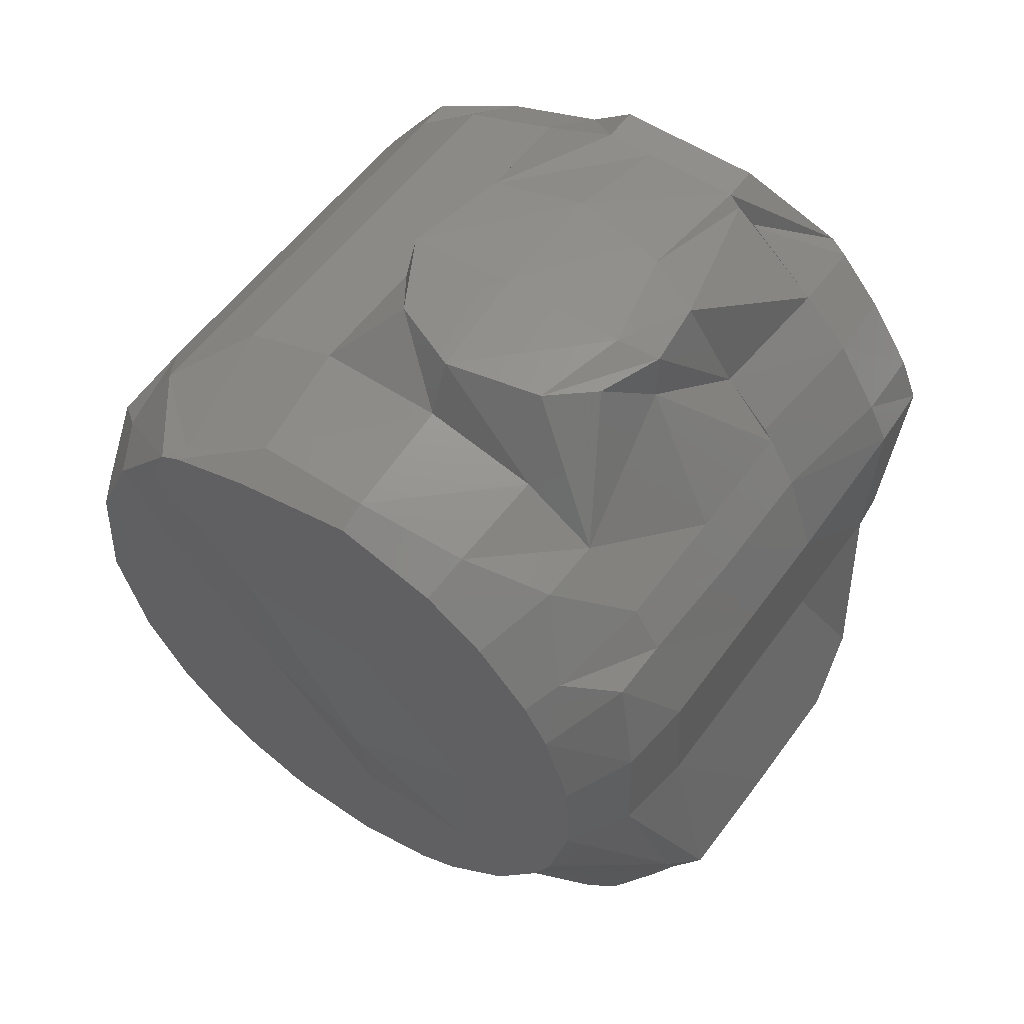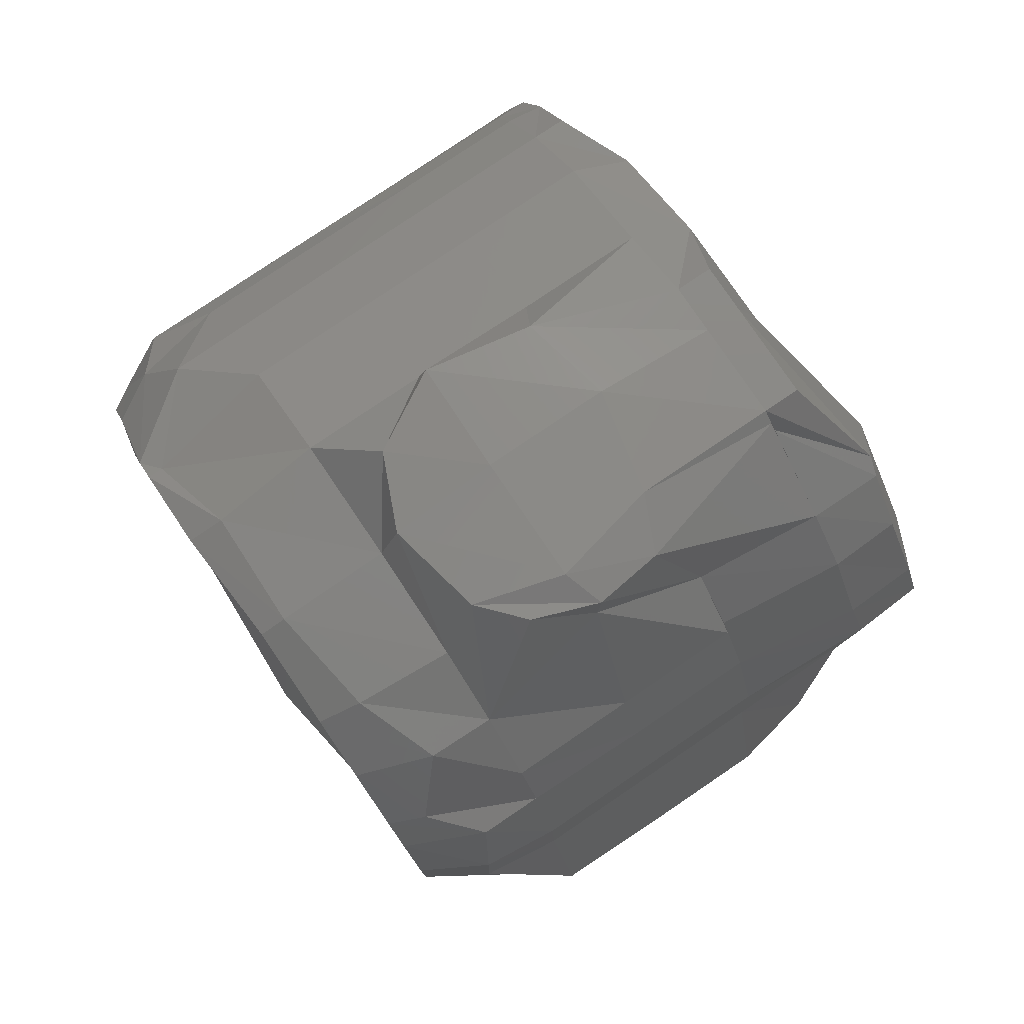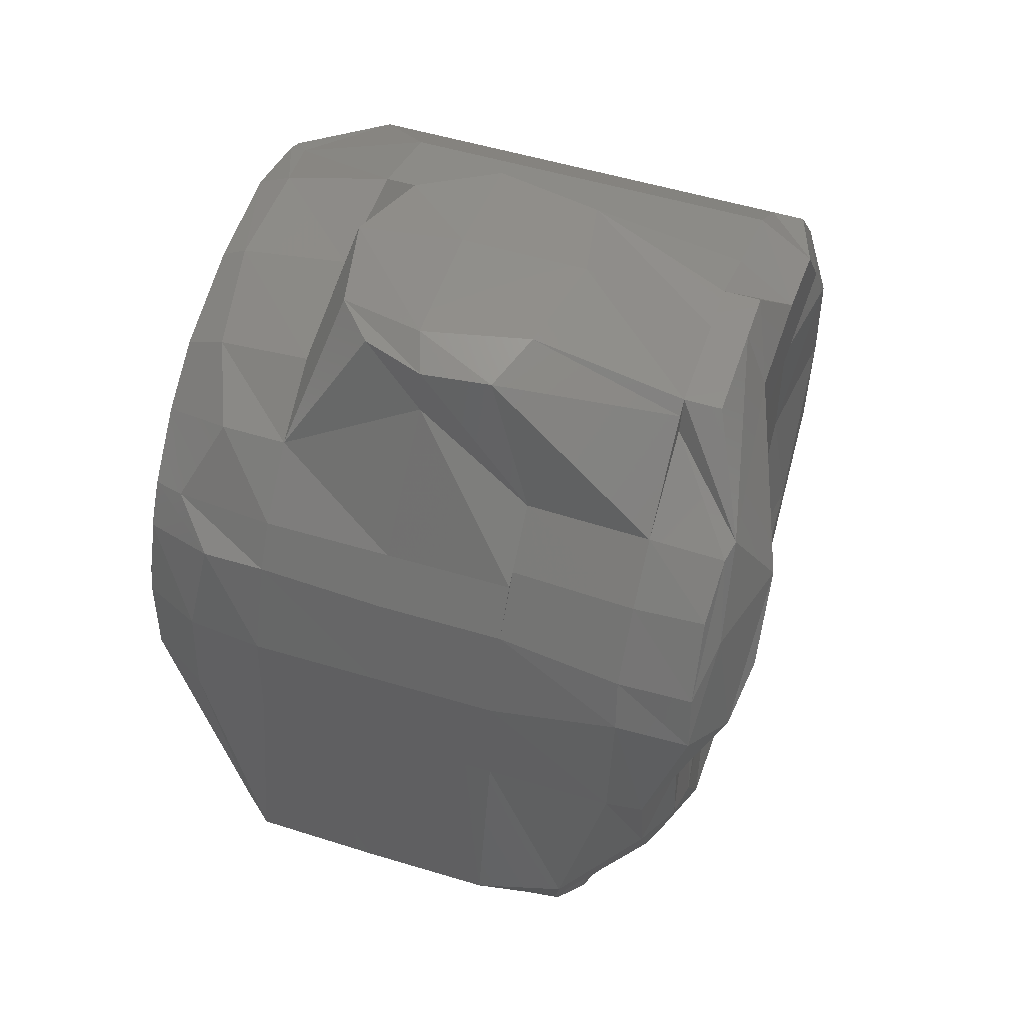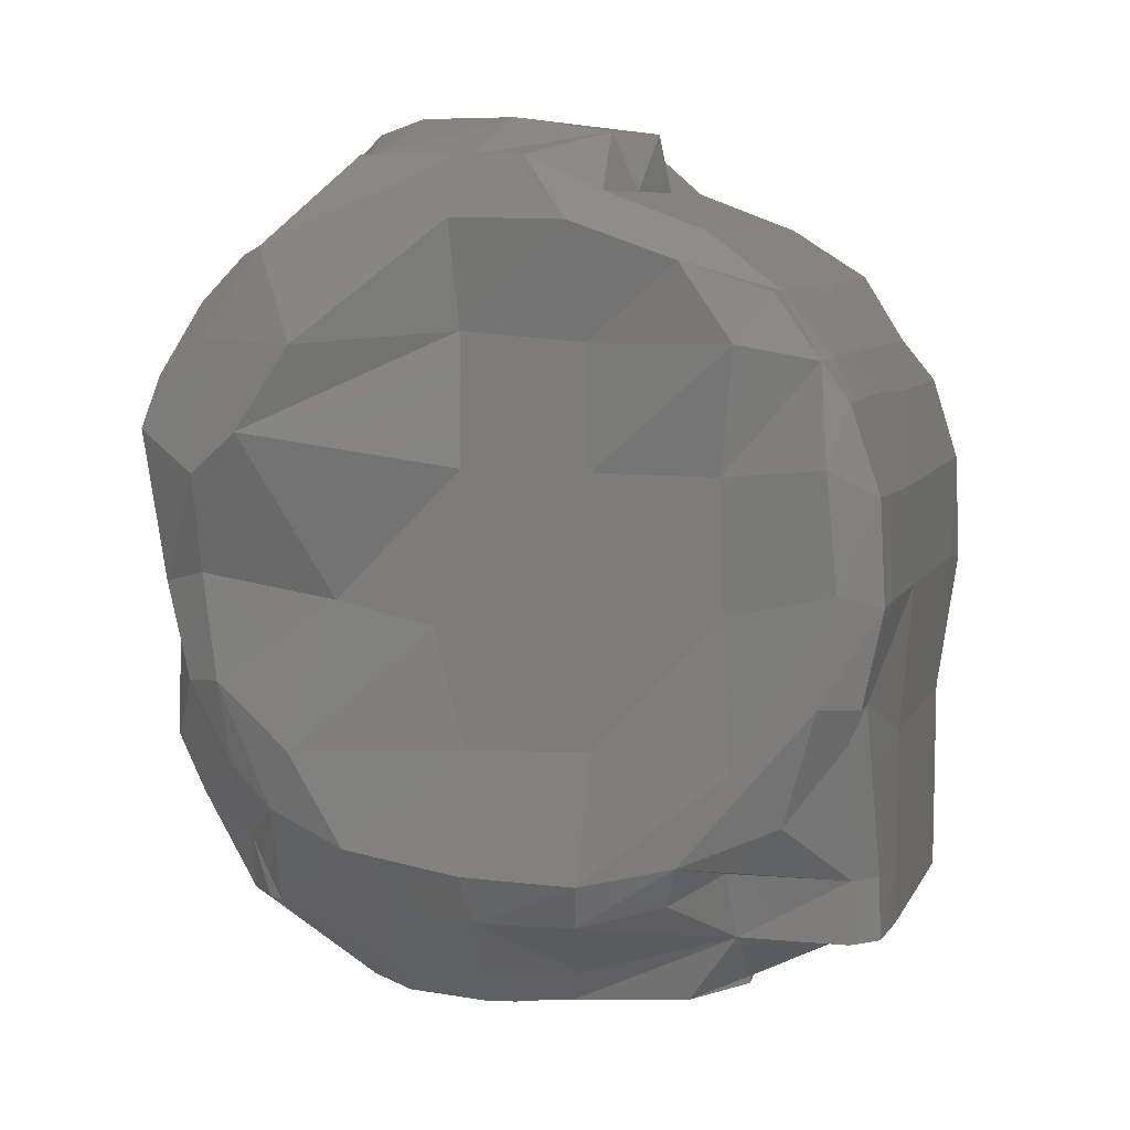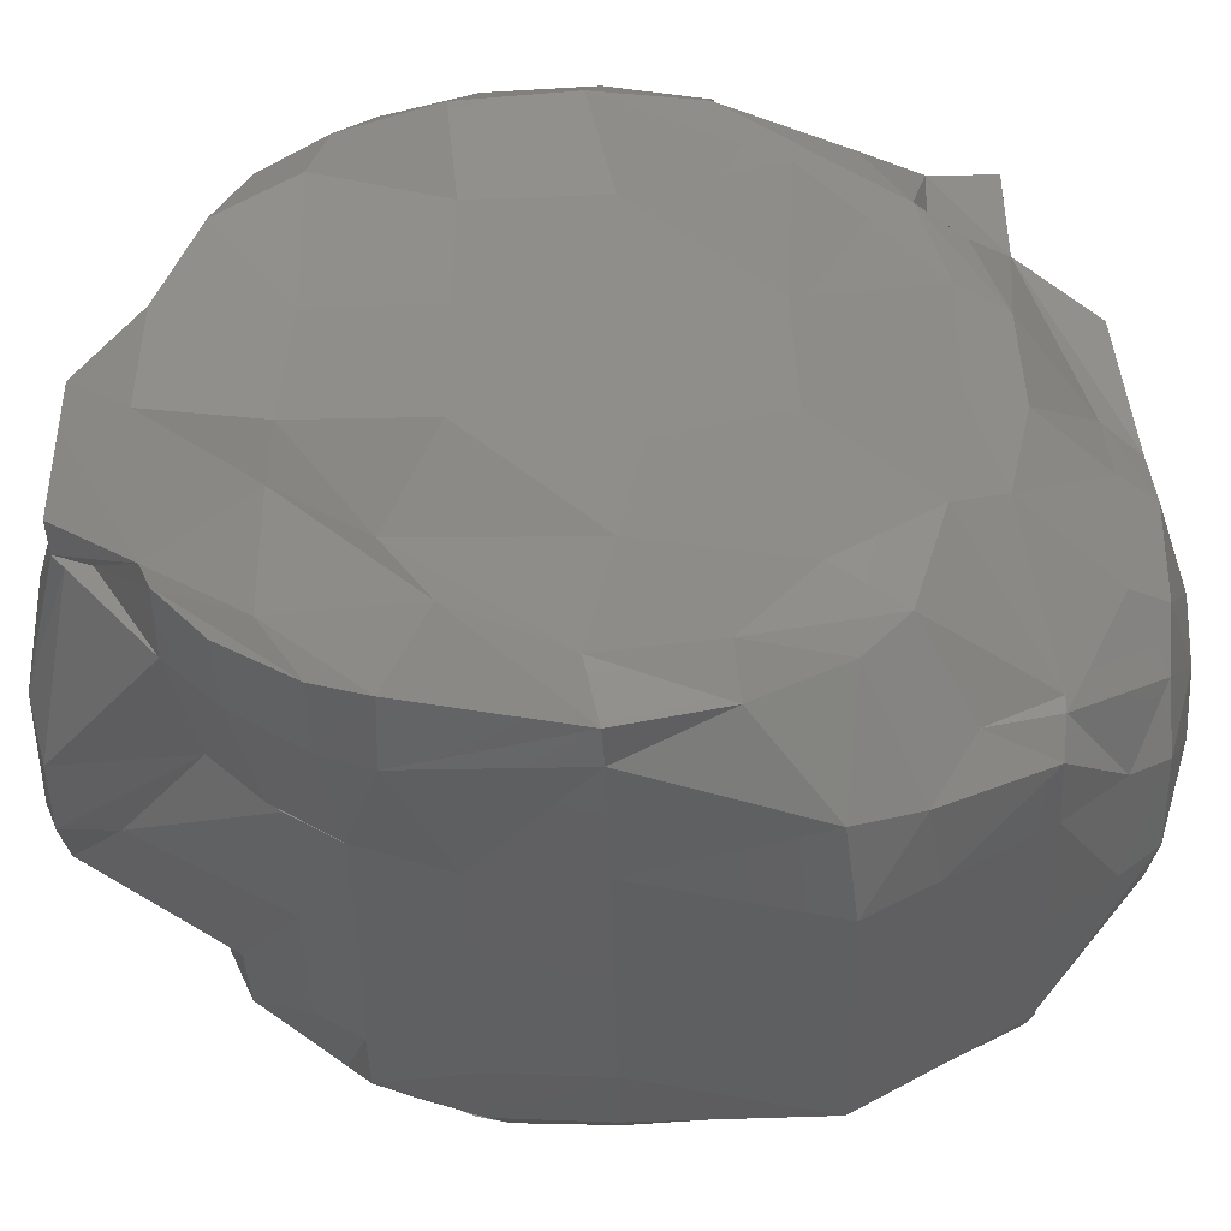
<metadata>
{"format":"stl","ext":"stl","renderer":"f3d","projection":"perspective","resolution":1024,"background":"white","views":[{"elev":54.6,"azim":125.1,"up":"+Y"},{"elev":78.7,"azim":145.9,"up":"+Y"},{"elev":52.5,"azim":-161.9,"up":"+Y"},{"elev":7.7,"azim":-73.2,"up":"+Y"},{"elev":-42.2,"azim":-88.7,"up":"+Z"}]}
</metadata>
<code>
# stl→obj: 260 verts, 516 faces
v 40.46 -21.18 -330.4
v 37.05 -14.74 -334.8
v 49.19 -25.3 -348.2
v 40.05 -11.01 -345.5
v 50.71 -32.83 -333.5
v 49.09 -17.07 -352.1
v 49.76 -25.3 -349.9
v 37.05 -17.1 -319.5
v 37.05 -2.891 -341.8
v 39.55 -1.725 -319.3
v 48.47 -32.83 -320.3
v 40.32 -23.83 -318.8
v 40.55 -5.832 -350.8
v 37.05 5.651 -351.2
v 58.09 -37.1 -338.4
v 54.21 -37.5 -332.2
v 52.91 -25.02 -353.3
v 63.55 -32.83 -346.1
v 51.47 -12.11 -359.8
v 37.05 -17.32 -304.6
v 39.55 -1.038 -303.3
v 52.86 -32.83 -308.4
v 40.32 -23.34 -305.5
v 52.25 -37.5 -320.4
v 37.05 -14.08 -292.1
v 37.05 -2.069 -285.3
v 49.05 -25.3 -287.2
v 40.55 -19.78 -294
v 56.03 -37.48 -310.4
v 44.85 -16.25 -287.9
v 49.57 -17.22 -273.1
v 37.05 6.152 -275.2
v 40.28 -9.063 -280
v 49.51 -25.3 -273.3
v 52.15 -34.85 -294.1
v 61.28 -33.9 -288.3
v 61.28 -25.3 -270.9
v 40.24 4.951 -356.4
v 50.15 -4.299 -362.7
v 37.05 19.21 -352.9
v 39.55 16.12 -336.1
v 44.84 17.31 -359.6
v 40.05 17.54 -359.1
v 61.28 -5.596 -364.9
v 61.28 -13.7 -360.3
v 61.27 17.22 -359.6
v 39.55 13.4 -323.2
v 39.55 16.12 -287.2
v 37.05 19.48 -273.1
v 40.46 17.83 -268.1
v 37.05 34.06 -274.5
v 40.55 30.88 -268.8
v 44.84 0.4835 -273
v 44.84 5.55 -270.8
v 40.55 5.718 -270.7
v 52.38 -17.22 -270.2
v 31.29 32.06 -351.5
v 29.85 37.43 -345.1
v 44.18 37.64 -360.2
v 34.73 37.13 -359.6
v 61.28 31.19 -358.8
v 39.55 32.8 -303.5
v 39.55 32.8 -319.8
v 39.55 32.66 -287.6
v 39.55 48.24 -303.9
v 39.55 49.42 -319.8
v 37.05 62.65 -305.8
v 30.1 47.95 -338
v 37.05 62.92 -320.4
v 37.05 48.35 -285.6
v 37.35 57.96 -292.4
v 40.05 46.44 -275.9
v 44.85 18.07 -268
v 44.84 30.58 -268.8
v 61.29 17.87 -268
v 61.28 -0.5497 -269.6
v 61.25 30.2 -268.7
v 33.67 48.38 -350.8
v 44.83 43.65 -357.6
v 35.32 43.61 -357.3
v 61.29 42.35 -354.9
v 40.55 41.65 -272.5
v 44.87 41.65 -272.5
v 61.31 41.62 -272.5
v 35.23 58.38 -345.7
v 34.55 59.52 -343.4
v 44.81 52.38 -352
v 35.77 52.62 -351.6
v 61.24 50.26 -349.8
v 40.55 54.38 -281.7
v 44.85 46.7 -275.4
v 44.87 54.38 -281.7
v 61.31 54.4 -281.7
v 61.29 46.72 -275.4
v 44.84 58.73 -345.7
v 44.84 66.15 -333.9
v 61.26 56.55 -343.7
v 44.84 70.4 -332.4
v 44.84 68.9 -333.9
v 67.12 73.61 -340.1
v 40.05 70.4 -319.8
v 40.05 70.4 -332.4
v 40.05 70.4 -313.4
v 44.84 61.19 -290.4
v 44.84 66.1 -303.5
v 44.84 70.4 -313.4
v 61.27 61.18 -290.4
v 63.55 73.69 -307.6
v 61.28 66.1 -303.5
v 44.84 70.4 -319.8
v 61.28 75.5 -319.8
v 64.1 75.5 -333.1
v 67.42 -41.29 -329.1
v 65.28 -37.5 -342.7
v 65.27 -41.5 -321
v 76.19 -41.5 -331
v 77.72 -41.5 -319.8
v 77.1 -32.83 -348
v 77.03 -37.5 -344.2
v 61.28 -25.23 -353.7
v 62.03 -37.5 -304.7
v 77.72 -37.5 -303.5
v 61.28 -34.85 -288.3
v 77.72 -34.65 -289.6
v 77.72 -25.3 -270.9
v 77.72 -33.9 -289.6
v 77.72 -13.7 -360.3
v 77.72 -25.23 -353.7
v 77.72 -5.596 -364.9
v 52.75 -25.3 -270
v 61.28 -25.3 -269.6
v 61.28 -17.22 -269.6
v 77.72 -25.3 -269.6
v 77.72 -17.22 -269.6
v 94.16 -25.3 -270.9
v 92.68 -25.3 -269.6
v 92.92 -17.2 -269.6
v 96.49 -25.3 -271.3
v 96.09 -17.23 -271
v 98.13 -25.3 -274.4
v 93.15 -33.9 -292.1
v 98.25 -25.3 -287.2
v 98.05 -17.22 -274
v 77.72 -0.5497 -269.6
v 77.71 17.22 -359.6
v 77.72 31.19 -358.8
v 77.69 30.19 -268.7
v 77.72 17.63 -268
v 77.73 42.35 -354.9
v 77.68 40.8 -272.1
v 61.28 48.56 -351
v 77.72 48.58 -351.1
v 77.74 54.51 -281.8
v 77.71 46.51 -275.3
v 76.13 66.91 -341.2
v 75.87 73.61 -341.1
v 77.71 61.18 -290.4
v 77.35 73.7 -305.1
v 77.72 66.1 -303.5
v 77.72 75.5 -336.1
v 77.72 75.5 -319.8
v 91.72 -37.5 -334.6
v 94.16 -37.5 -319.8
v 94.16 -25.3 -352.4
v 86.58 -37.1 -340.7
v 89.11 -37.5 -307.8
v 93.15 -34.85 -292.1
v 93.19 -13.7 -360.2
v 92.59 -25.2 -353.6
v 93.81 -5.481 -364.7
v 93.12 -0.5025 -269.6
v 94.16 17.39 -268.1
v 94.15 17.22 -359.6
v 94.16 31.19 -358.8
v 94.13 30.19 -268.8
v 102.3 16.35 -268.3
v 102.3 30.16 -268.8
v 94.13 43.05 -354.5
v 94.12 40.79 -272.1
v 94.16 48.59 -351.1
v 94.14 56.52 -343.7
v 94.17 54.66 -281.9
v 94.15 46.49 -275.3
v 84.15 73.51 -338.1
v 94.15 61.17 -290.4
v 87.43 73.61 -310.6
v 94.16 66.1 -303.5
v 89.03 73.7 -332.6
v 91.63 73.7 -320.1
v 94.16 -32.85 -336.1
v 97.54 -32.83 -331.3
v 97.94 -25.3 -348.8
v 95.5 -37.1 -321
v 94.57 -37.1 -329.7
v 95.15 -34.85 -295.1
v 95.15 -34.85 -294.1
v 96.81 -11.63 -359
v 96.27 -24.42 -352.3
v 97.78 -3.725 -361.7
v 102.2 5.078 -271
v 104.4 17.38 -358.2
v 104 30.99 -357.7
v 102.2 43.04 -354.5
v 102.2 40.78 -272.1
v 107.7 46.41 -348.6
v 102.6 56.3 -343.5
v 102.2 54.78 -282
v 106.1 45.18 -277.2
v 94.14 62.69 -334.4
v 106.7 60.25 -333.2
v 111.2 56.59 -292.7
v 94.16 66.1 -319.8
v 108.5 62.66 -304.2
v 108.8 63.19 -319.4
v 98.94 -32.83 -321.1
v 112.2 -18.18 -317.5
v 103.8 -22.71 -306.1
v 112.2 -17.55 -306.1
v 108.9 -14.73 -334.7
v 112.2 -13.09 -333.8
v 112.2 -15.68 -328.3
v 112.2 -14.46 -296.8
v 107.8 -13.49 -289.8
v 112.2 -11.31 -291.3
v 104.5 -9.884 -345.3
v 109 0.7683 -350.1
v 112.2 1.715 -348.4
v 112.2 -6.392 -342.3
v 112.2 -5.22 -284.2
v 107.3 1.969 -275.8
v 112.2 3.549 -278.3
v 112.2 17.17 -353.5
v 112.2 6.416 -350.8
v 110.1 16.23 -273
v 112.2 16.35 -274.2
v 112.2 29.1 -353.1
v 109.1 32.23 -273.4
v 112.2 31.85 -275.2
v 112.2 39.31 -349.7
v 112.2 43.31 -280.4
v 112.2 44.68 -346.5
v 112.2 52.06 -339.6
v 113.2 55.04 -290
v 112.2 57.19 -331.9
v 112.2 61.14 -319.1
v 113.2 59.92 -303.6
v 113.2 56.59 -292.7
v 112.2 -0.5497 -319.8
v 112.2 16.12 -303.5
v 112.2 -16.98 -303.6
v 112.2 32.8 -287.2
v 113.2 49.47 -287.2
v 113.2 35.13 -302.1
v 114.6 13.41 -320
v 112.2 -0.5497 -336.1
v 112.2 16.12 -336.1
v 112.2 49.47 -319.8
v 112.2 32.8 -319.8
v 113.2 49.47 -303.5
v 112.2 32.76 -352.2
f 1 2 3
f 4 3 2
f 5 1 3
f 6 3 4
f 7 5 3
f 6 7 3
f 8 2 1
f 9 4 2
f 10 2 8
f 10 9 2
f 11 1 5
f 12 8 1
f 11 12 1
f 13 6 4
f 14 13 4
f 9 14 4
f 15 5 7
f 16 11 5
f 16 5 15
f 17 7 6
f 18 15 7
f 17 18 7
f 19 6 13
f 17 6 19
f 20 8 12
f 21 8 20
f 21 10 8
f 22 12 11
f 23 20 12
f 22 23 12
f 24 22 11
f 24 11 16
f 25 20 23
f 26 20 25
f 26 21 20
f 27 23 22
f 28 25 23
f 27 28 23
f 29 27 22
f 29 22 24
f 30 25 28
f 31 25 30
f 32 26 25
f 33 32 25
f 31 33 25
f 30 28 27
f 31 30 27
f 34 31 27
f 35 27 29
f 36 27 35
f 37 27 36
f 37 34 27
f 38 13 14
f 39 13 38
f 39 19 13
f 40 38 14
f 41 14 9
f 41 40 14
f 42 39 38
f 43 38 40
f 42 38 43
f 44 19 39
f 45 17 19
f 44 45 19
f 46 39 42
f 46 44 39
f 47 9 10
f 47 41 9
f 47 10 21
f 48 21 26
f 48 47 21
f 32 49 26
f 48 26 49
f 50 49 32
f 51 48 49
f 52 49 50
f 52 51 49
f 53 32 33
f 54 32 53
f 55 50 32
f 54 55 32
f 53 33 31
f 54 53 31
f 56 54 31
f 56 31 34
f 57 43 40
f 58 40 41
f 58 57 40
f 59 42 43
f 60 43 57
f 59 43 60
f 61 42 59
f 61 46 42
f 48 41 47
f 62 63 41
f 58 41 63
f 64 62 41
f 48 64 41
f 65 66 63
f 58 63 66
f 62 65 63
f 67 66 65
f 68 58 66
f 69 68 66
f 67 69 66
f 70 65 62
f 71 65 70
f 71 67 65
f 70 62 64
f 51 64 48
f 72 64 51
f 72 70 64
f 73 50 55
f 74 50 73
f 74 52 50
f 73 55 54
f 75 73 54
f 76 54 56
f 75 54 76
f 77 74 73
f 77 73 75
f 78 60 57
f 68 57 58
f 68 78 57
f 79 59 60
f 80 60 78
f 79 60 80
f 81 59 79
f 81 61 59
f 82 51 52
f 82 72 51
f 83 52 74
f 83 82 52
f 84 83 74
f 84 74 77
f 85 80 78
f 86 78 68
f 86 85 78
f 87 79 80
f 88 80 85
f 87 80 88
f 89 79 87
f 89 81 79
f 69 86 68
f 90 70 72
f 90 71 70
f 83 72 82
f 91 72 83
f 92 72 91
f 92 90 72
f 84 91 83
f 93 92 91
f 94 91 84
f 93 91 94
f 95 88 85
f 96 95 85
f 96 85 86
f 87 88 95
f 97 87 95
f 98 95 96
f 99 95 98
f 100 97 95
f 100 95 99
f 89 87 97
f 98 96 86
f 101 86 69
f 102 86 101
f 98 86 102
f 103 69 67
f 103 101 69
f 104 67 71
f 105 67 104
f 106 67 105
f 103 67 106
f 92 104 71
f 92 71 90
f 107 105 104
f 93 104 92
f 93 107 104
f 108 106 105
f 109 105 107
f 108 105 109
f 98 102 101
f 110 98 101
f 103 110 101
f 111 98 110
f 112 99 98
f 111 112 98
f 103 106 110
f 108 110 106
f 108 111 110
f 113 16 15
f 114 113 15
f 18 114 15
f 115 16 113
f 115 24 16
f 116 113 114
f 117 115 113
f 117 113 116
f 118 114 18
f 119 116 114
f 118 119 114
f 120 18 17
f 118 18 120
f 121 24 115
f 121 29 24
f 122 121 115
f 122 115 117
f 123 29 121
f 123 35 29
f 124 123 121
f 124 121 122
f 36 35 123
f 124 36 123
f 125 37 36
f 126 125 36
f 126 36 124
f 45 120 17
f 127 120 45
f 128 118 120
f 127 128 120
f 129 45 44
f 129 127 45
f 130 34 37
f 56 34 130
f 131 130 37
f 125 131 37
f 132 130 131
f 132 56 130
f 125 133 131
f 134 131 133
f 134 132 131
f 135 136 133
f 137 133 136
f 125 135 133
f 137 134 133
f 135 138 136
f 139 136 138
f 139 137 136
f 135 140 138
f 139 138 140
f 141 140 135
f 142 140 141
f 143 140 142
f 139 140 143
f 126 135 125
f 141 135 126
f 76 56 132
f 144 76 132
f 134 144 132
f 145 44 46
f 145 129 44
f 144 75 76
f 146 46 61
f 146 145 46
f 147 77 75
f 148 75 144
f 147 75 148
f 149 61 81
f 149 146 61
f 150 84 77
f 150 77 147
f 89 97 81
f 151 81 97
f 152 81 151
f 149 81 152
f 150 94 84
f 153 93 94
f 154 94 150
f 153 94 154
f 155 151 97
f 156 97 100
f 156 155 97
f 155 152 151
f 157 109 107
f 153 107 93
f 153 157 107
f 158 108 109
f 159 109 157
f 158 109 159
f 100 99 112
f 160 100 112
f 161 112 111
f 161 160 112
f 156 100 160
f 158 111 108
f 158 161 111
f 162 116 119
f 163 117 116
f 163 116 162
f 164 119 118
f 164 165 119
f 162 119 165
f 164 118 128
f 166 122 117
f 166 117 163
f 167 124 122
f 167 122 166
f 167 126 124
f 141 126 167
f 168 128 127
f 169 164 128
f 168 169 128
f 170 127 129
f 170 168 127
f 171 144 134
f 172 148 144
f 171 172 144
f 171 134 137
f 173 129 145
f 173 170 129
f 174 145 146
f 174 173 145
f 175 148 172
f 175 147 148
f 176 172 171
f 177 175 172
f 177 172 176
f 178 146 149
f 178 174 146
f 179 150 147
f 179 147 175
f 180 149 152
f 181 152 155
f 181 180 152
f 178 149 180
f 179 154 150
f 182 153 154
f 179 183 154
f 182 154 183
f 184 155 156
f 184 181 155
f 185 159 157
f 182 157 153
f 182 185 157
f 186 158 159
f 187 159 185
f 186 159 187
f 188 156 160
f 189 160 161
f 189 188 160
f 184 156 188
f 186 161 158
f 186 189 161
f 164 190 165
f 162 165 190
f 191 190 164
f 191 162 190
f 192 164 169
f 192 191 164
f 193 163 162
f 191 194 162
f 193 162 194
f 195 166 163
f 195 163 193
f 196 167 166
f 196 166 195
f 142 141 167
f 196 142 167
f 197 169 168
f 197 198 169
f 192 169 198
f 199 168 170
f 199 197 168
f 200 171 137
f 200 137 139
f 201 170 173
f 201 199 170
f 176 171 200
f 202 173 174
f 202 201 173
f 203 174 178
f 203 202 174
f 204 179 175
f 204 175 177
f 205 178 180
f 206 180 181
f 206 205 180
f 203 178 205
f 204 183 179
f 207 182 183
f 208 183 204
f 207 183 208
f 184 188 181
f 209 181 188
f 210 181 209
f 206 181 210
f 211 187 185
f 207 185 182
f 207 211 185
f 186 187 212
f 213 212 187
f 211 213 187
f 189 209 188
f 212 209 189
f 214 209 212
f 214 210 209
f 186 212 189
f 213 214 212
f 191 215 194
f 193 194 215
f 216 215 191
f 217 193 215
f 218 217 215
f 218 215 216
f 219 191 192
f 220 191 219
f 216 191 221
f 220 221 191
f 195 193 217
f 142 195 217
f 222 142 217
f 222 217 218
f 196 195 142
f 223 143 142
f 224 223 142
f 222 224 142
f 197 225 198
f 192 198 225
f 226 225 197
f 219 192 225
f 220 219 225
f 227 225 226
f 228 225 227
f 220 225 228
f 199 226 197
f 229 143 223
f 200 139 143
f 230 200 143
f 231 230 143
f 231 143 229
f 229 223 224
f 227 226 199
f 232 199 201
f 233 199 232
f 227 199 233
f 176 200 230
f 234 176 230
f 235 234 230
f 235 230 231
f 236 201 202
f 232 201 236
f 177 176 234
f 237 177 234
f 238 237 234
f 238 234 235
f 239 202 203
f 239 236 202
f 204 177 237
f 208 204 237
f 240 208 237
f 240 237 238
f 241 203 205
f 242 205 206
f 241 205 242
f 239 203 241
f 243 207 208
f 243 208 240
f 244 206 210
f 245 210 214
f 244 210 245
f 242 206 244
f 246 214 213
f 246 245 214
f 247 213 211
f 246 213 247
f 243 211 207
f 247 211 243
f 248 216 221
f 220 248 221
f 249 218 216
f 248 249 216
f 224 218 250
f 249 250 218
f 222 218 224
f 249 224 250
f 251 229 224
f 249 251 224
f 240 231 229
f 251 240 229
f 238 235 231
f 240 238 231
f 252 240 251
f 243 240 252
f 253 251 249
f 252 251 253
f 254 249 248
f 253 249 254
f 220 255 248
f 254 248 255
f 228 256 255
f 254 255 256
f 220 228 255
f 257 258 256
f 254 256 258
f 244 257 256
f 242 244 256
f 228 242 256
f 259 258 257
f 253 254 258
f 259 253 258
f 244 245 257
f 246 257 245
f 246 259 257
f 228 241 242
f 236 241 260
f 233 260 241
f 239 241 236
f 227 233 241
f 228 227 241
f 232 236 260
f 233 232 260
f 252 253 259
f 246 252 259
f 246 243 252
f 246 247 243

</code>
